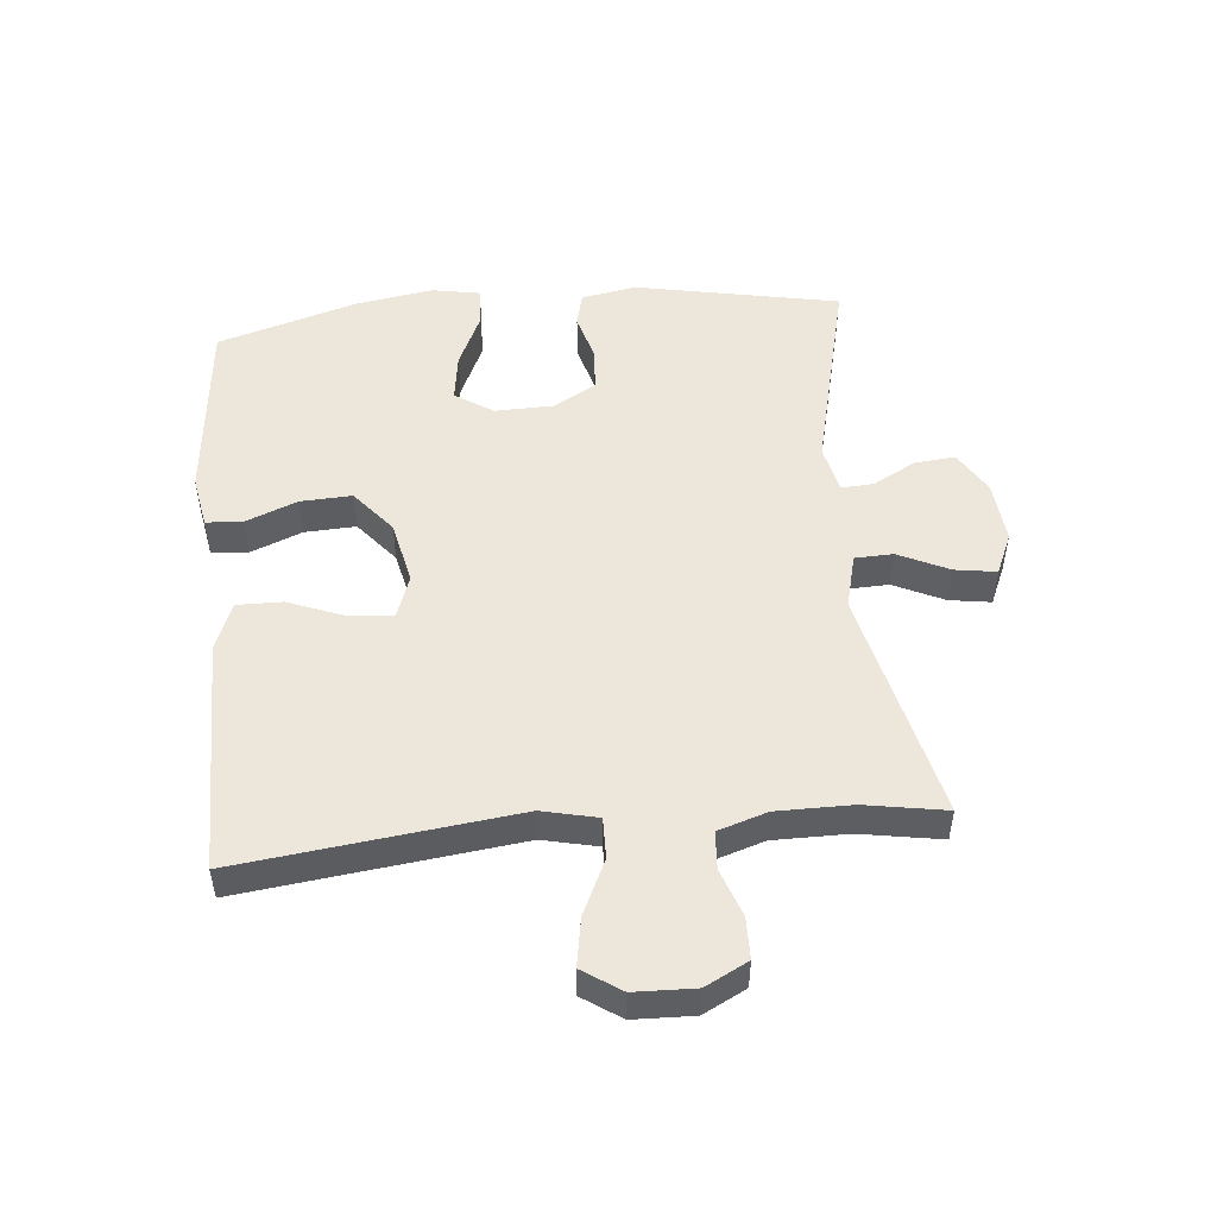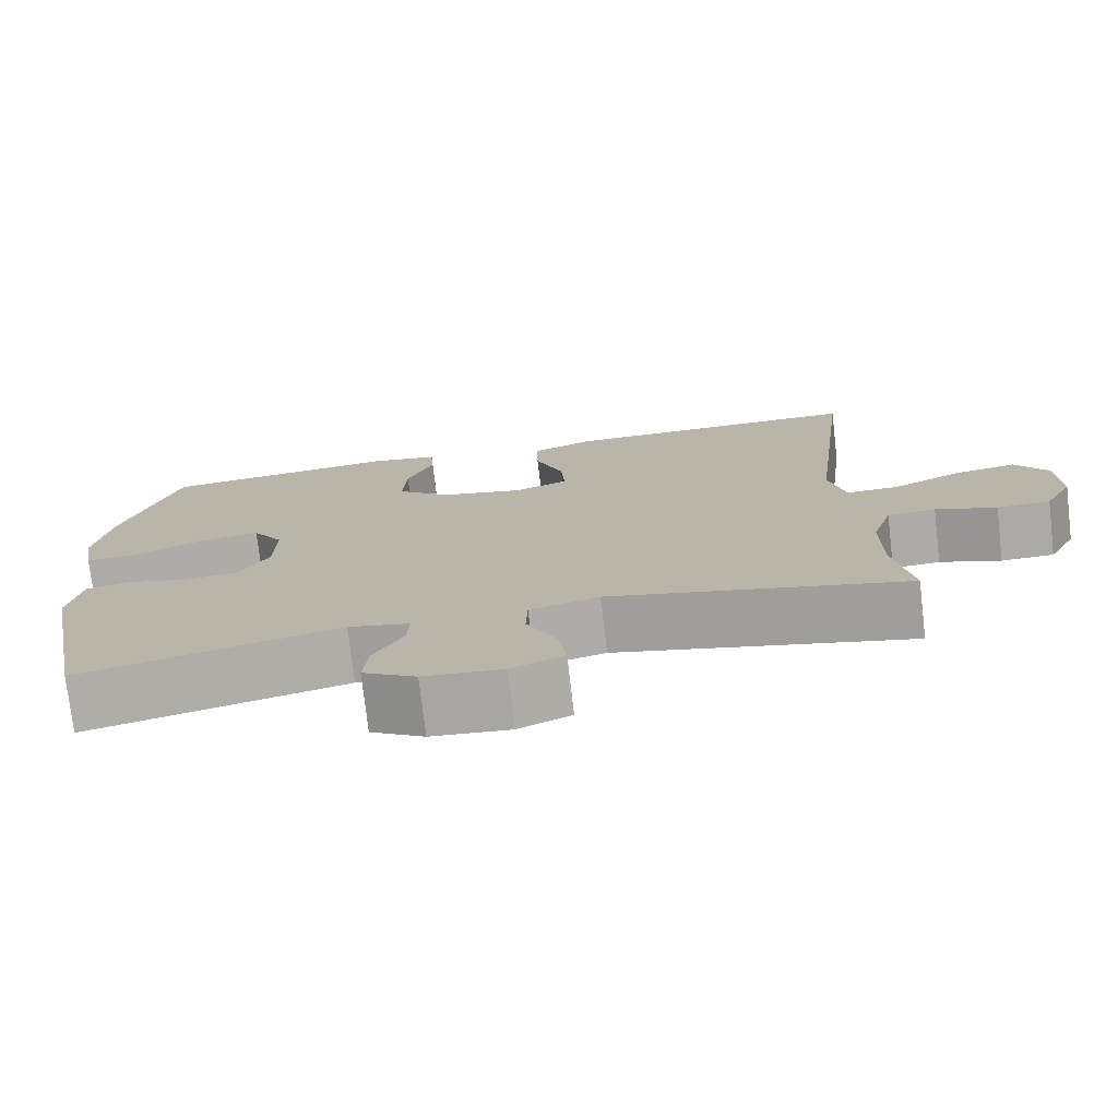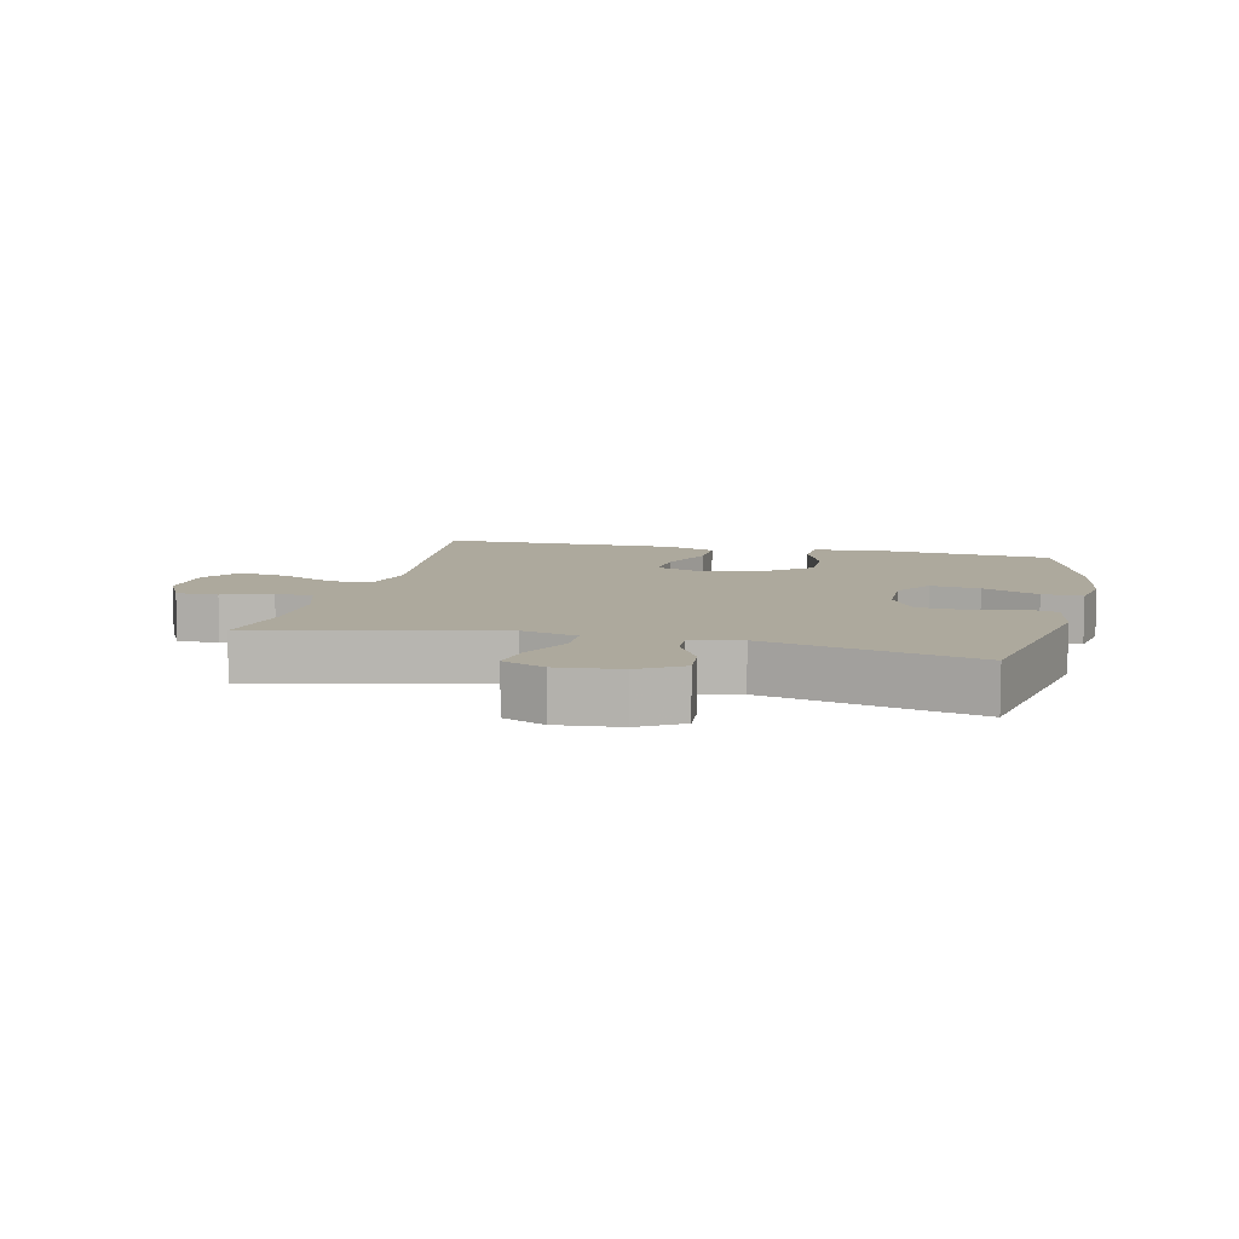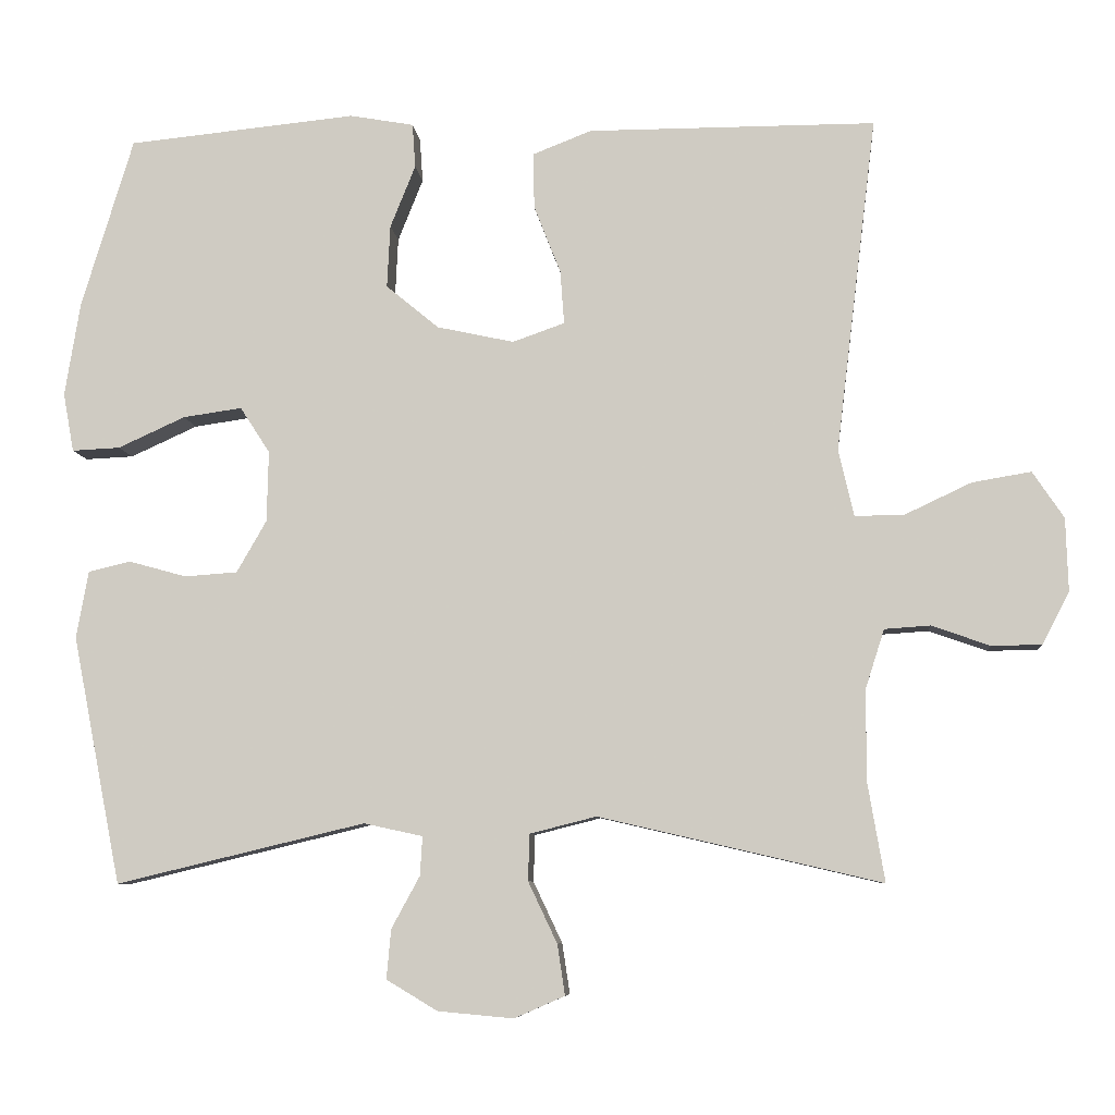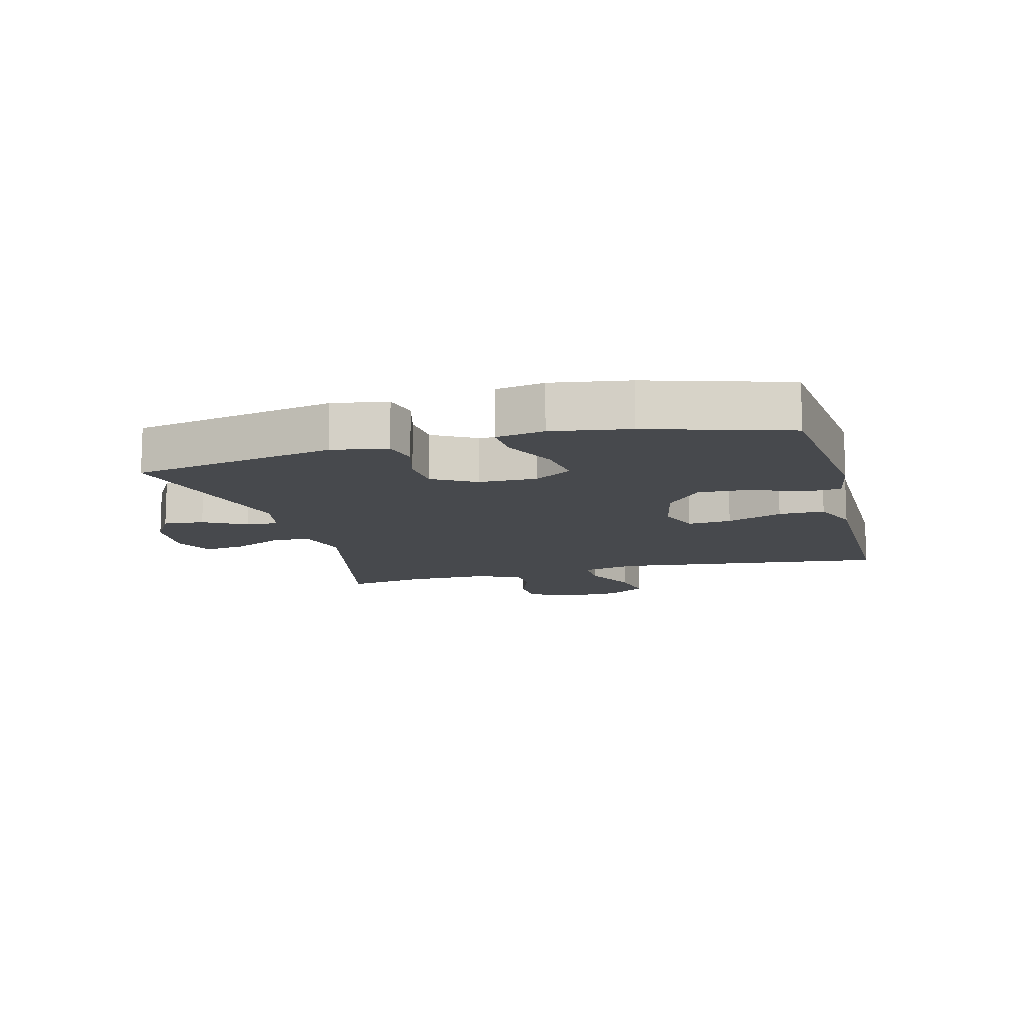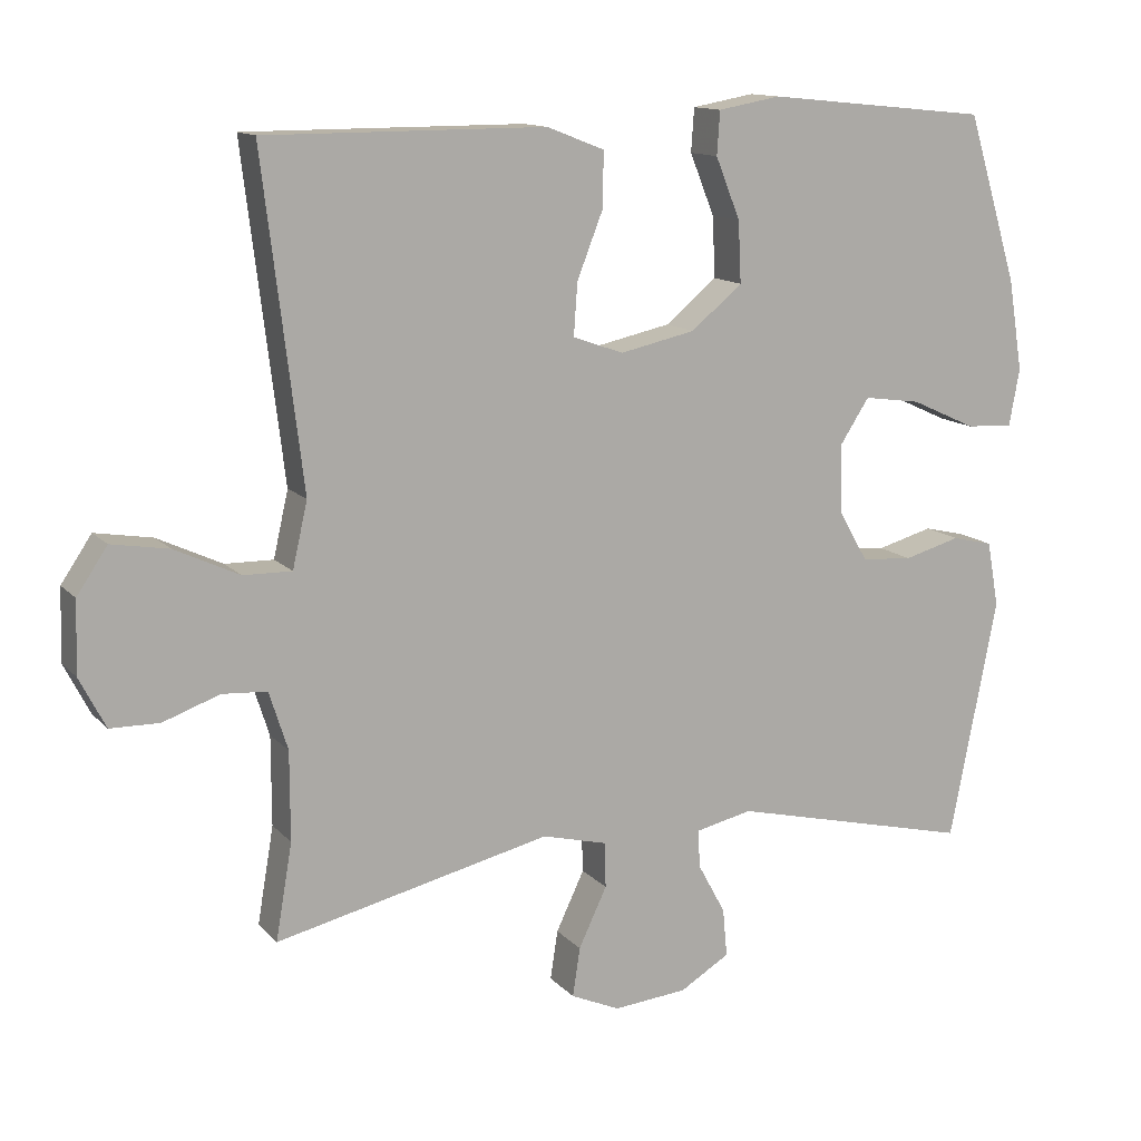
<metadata>
{"format":"obj","ext":"obj","renderer":"f3d","projection":"perspective","resolution":1024,"background":"white","views":[{"elev":50.6,"azim":84.6,"up":"+Y"},{"elev":-75.7,"azim":6.6,"up":"+Z"},{"elev":8.8,"azim":-166.7,"up":"+Y"},{"elev":-7.5,"azim":5.3,"up":"+Z"},{"elev":-12.1,"azim":-75.1,"up":"+Y"},{"elev":12.9,"azim":154.6,"up":"+Z"}]}
</metadata>
<code>
v 0.5 0.07 0.5
v 0.447 0.07 0.062
v 0.467 0.07 -0.026
v 0.532 0.07 -0.025
v 0.619 0.07 0.016
v 0.696 0.07 0.029
v 0.737 0.07 -0.032
v 0.74 0.07 -0.128
v 0.705 0.07 -0.196
v 0.639 0.07 -0.197
v 0.563 0.07 -0.17
v 0.503 0.07 -0.174
v 0.478 0.07 -0.252
v 0.478 0.07 -0.371
v 0.5 0.07 -0.5
v 0.13 0.07 -0.414
v 0.043 0.07 -0.436
v 0.041 0.07 -0.497
v 0.079 0.07 -0.577
v 0.089 0.07 -0.643
v 0.023 0.07 -0.672
v -0.076 0.07 -0.663
v -0.143 0.07 -0.623
v -0.137 0.07 -0.558
v -0.1 0.07 -0.49
v -0.097 0.07 -0.439
v -0.174 0.07 -0.422
v -0.5 0.07 -0.5
v -0.564 0.07 -0.175
v -0.548 0.07 -0.087
v -0.493 0.07 -0.074
v -0.417 0.07 -0.095
v -0.348 0.07 -0.09
v -0.309 0.07 -0.022
v -0.307 0.07 0.071
v -0.346 0.07 0.131
v -0.423 0.07 0.12
v -0.511 0.07 0.08
v -0.574 0.07 0.077
v -0.588 0.07 0.154
v -0.568 0.07 0.277
v -0.5 0.07 0.5
v -0.201 0.07 0.53
v -0.117 0.07 0.515
v -0.113 0.07 0.457
v -0.146 0.07 0.375
v -0.15 0.07 0.293
v -0.081 0.07 0.236
v 0.02 0.07 0.214
v 0.088 0.07 0.238
v 0.083 0.07 0.308
v 0.048 0.07 0.397
v 0.047 0.07 0.47
v 0.124 0.07 0.5
v 0.246 0.07 0.5
v 0.5 0 0.5
v 0.447 0 0.062
v 0.467 0 -0.026
v 0.532 0 -0.025
v 0.619 0 0.016
v 0.696 0 0.029
v 0.737 0 -0.032
v 0.74 0 -0.128
v 0.705 0 -0.196
v 0.639 0 -0.197
v 0.563 0 -0.17
v 0.503 0 -0.174
v 0.478 0 -0.252
v 0.478 0 -0.371
v 0.5 0 -0.5
v 0.13 0 -0.414
v 0.043 0 -0.436
v 0.041 0 -0.497
v 0.079 0 -0.577
v 0.089 0 -0.643
v 0.023 0 -0.672
v -0.076 0 -0.663
v -0.143 0 -0.623
v -0.137 0 -0.558
v -0.1 0 -0.49
v -0.097 0 -0.439
v -0.174 0 -0.422
v -0.5 0 -0.5
v -0.564 0 -0.175
v -0.548 0 -0.087
v -0.493 0 -0.074
v -0.417 0 -0.095
v -0.348 0 -0.09
v -0.309 0 -0.022
v -0.307 0 0.071
v -0.346 0 0.131
v -0.423 0 0.12
v -0.511 0 0.08
v -0.574 0 0.077
v -0.588 0 0.154
v -0.568 0 0.277
v -0.5 0 0.5
v -0.201 0 0.53
v -0.117 0 0.515
v -0.113 0 0.457
v -0.146 0 0.375
v -0.15 0 0.293
v -0.081 0 0.236
v 0.02 0 0.214
v 0.088 0 0.238
v 0.083 0 0.308
v 0.048 0 0.397
v 0.047 0 0.47
v 0.124 0 0.5
v 0.246 0 0.5
f 52 53 54 55
f 51 52 55 1
f 50 51 1 2
f 49 50 2 3
f 48 49 3
f 43 44 45 46
f 43 46 47
f 42 43 47
f 41 42 47 48
f 37 38 39 40
f 36 37 40 41
f 29 30 31 32
f 27 28 29 32
f 26 27 32 33
f 22 23 24 25
f 22 25 26
f 21 22 26
f 18 19 20 21
f 17 18 21 26
f 16 17 26 33
f 14 15 16 33
f 8 9 10 11
f 8 11 12
f 7 8 12
f 4 5 6 7
f 3 4 7 12
f 36 41 48 3
f 13 14 33 34
f 13 34 35
f 13 35 36
f 3 12 13 36
f 110 109 108 107
f 56 110 107 106
f 57 56 106 105
f 58 57 105 104
f 58 104 103
f 101 100 99 98
f 102 101 98
f 102 98 97
f 103 102 97 96
f 95 94 93 92
f 96 95 92 91
f 87 86 85 84
f 87 84 83 82
f 88 87 82 81
f 80 79 78 77
f 81 80 77
f 81 77 76
f 76 75 74 73
f 81 76 73 72
f 88 81 72 71
f 88 71 70 69
f 66 65 64 63
f 67 66 63
f 67 63 62
f 62 61 60 59
f 67 62 59 58
f 58 103 96 91
f 89 88 69 68
f 90 89 68
f 91 90 68
f 91 68 67 58
f 1 56 57 2
f 2 57 58 3
f 3 58 59 4
f 4 59 60 5
f 5 60 61 6
f 6 61 62 7
f 7 62 63 8
f 8 63 64 9
f 9 64 65 10
f 10 65 66 11
f 11 66 67 12
f 12 67 68 13
f 13 68 69 14
f 14 69 70 15
f 15 70 71 16
f 16 71 72 17
f 17 72 73 18
f 18 73 74 19
f 19 74 75 20
f 20 75 76 21
f 21 76 77 22
f 22 77 78 23
f 23 78 79 24
f 24 79 80 25
f 25 80 81 26
f 26 81 82 27
f 27 82 83 28
f 28 83 84 29
f 29 84 85 30
f 30 85 86 31
f 31 86 87 32
f 32 87 88 33
f 33 88 89 34
f 34 89 90 35
f 35 90 91 36
f 36 91 92 37
f 37 92 93 38
f 38 93 94 39
f 39 94 95 40
f 40 95 96 41
f 41 96 97 42
f 42 97 98 43
f 43 98 99 44
f 44 99 100 45
f 45 100 101 46
f 46 101 102 47
f 47 102 103 48
f 48 103 104 49
f 49 104 105 50
f 50 105 106 51
f 51 106 107 52
f 52 107 108 53
f 53 108 109 54
f 54 109 110 55
f 55 110 56 1

</code>
